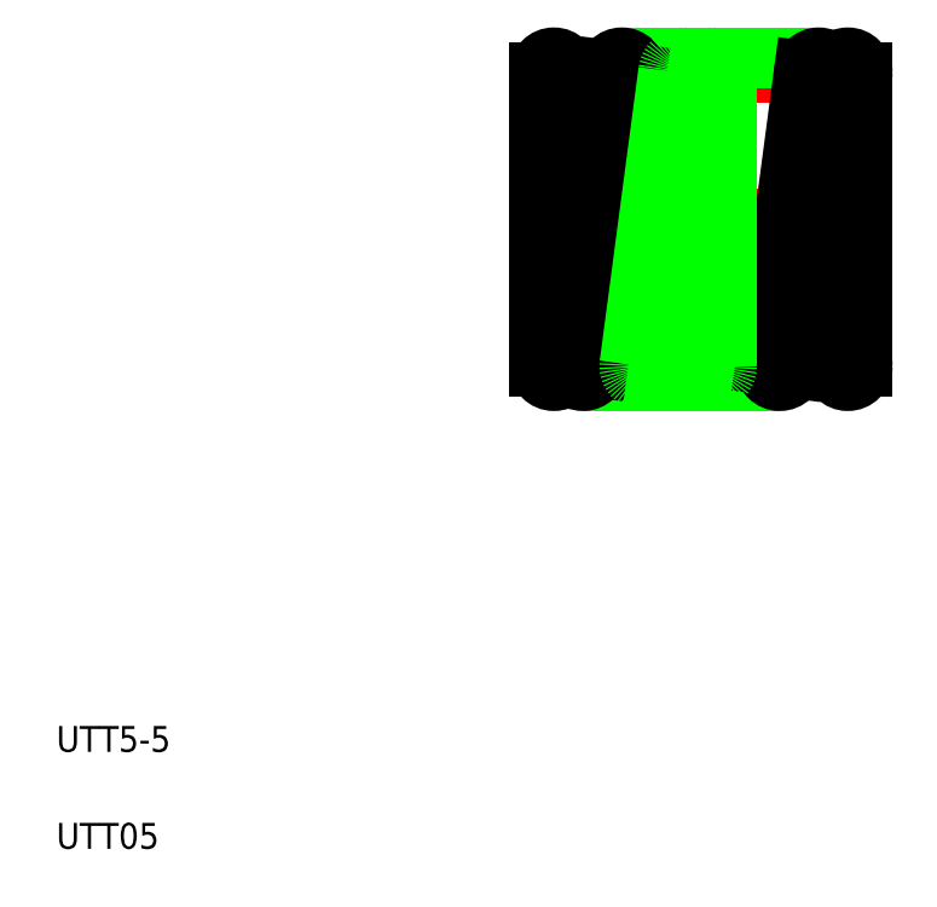
<metadata>
{"format":"dxf","ext":"dxf","renderer":"ezdxf+matplotlib","layout":"modelspace","background":"white","min_lineweight":24,"dpi":150}
</metadata>
<code>
0
SECTION
2
ENTITIES
0
TEXT
8
0
10
3.832
20
2.453
30
0
40
0.4
1
UTT05
0
TEXT
8
0
10
3.832
20
3.953
30
0
40
0.4
1
UTT5-5
0
LINE
8
CENTER
10
10.96
20
12.2
30
0
11
16.56
21
12.2
31
0
0
LINE
8
CENTER
10
10.96
20
9.922
30
0
11
16.56
21
9.922
31
0
0
LINE
8
CENTER
10
10.96
20
14.47
30
0
11
16.56
21
14.47
31
0
0
LINE
8
0
10
12.59
20
14.7
30
0
11
15.64
21
14.7
31
0
0
LINE
8
0
10
11.99
20
9.697
30
0
11
15.03
21
9.697
31
0
0
LINE
8
0
10
15.86
20
14.43
30
0
11
15.26
21
9.892
31
0
0
LINE
8
0
10
15.86
20
14.47
30
0
11
15.86
21
9.922
31
0
0
LINE
8
0
10
16.31
20
9.922
30
0
11
16.31
21
14.47
31
0
0
CIRCLE
8
0
10
15.03
20
9.922
30
0
40
0.225
0
CIRCLE
8
0
10
16.09
20
9.922
30
0
40
0.225
0
CIRCLE
8
0
10
15.64
20
14.47
30
0
40
0.225
0
CIRCLE
8
0
10
16.09
20
14.47
30
0
40
0.225
0
LINE
8
0
10
15.41
20
14.49
30
0
11
14.81
21
9.95
31
0
0
LINE
8
0
10
11.76
20
9.961
30
0
11
12.37
21
14.5
31
0
0
LINE
8
0
10
12.21
20
9.903
30
0
11
12.81
21
14.44
31
0
0
LINE
8
0
10
11.76
20
9.922
30
0
11
11.76
21
14.47
31
0
0
LINE
8
0
10
11.31
20
14.47
30
0
11
11.31
21
9.922
31
0
0
CIRCLE
8
0
10
12.59
20
14.47
30
0
40
0.225
0
CIRCLE
8
0
10
11.54
20
14.47
30
0
40
0.225
0
CIRCLE
8
0
10
11.99
20
9.922
30
0
40
0.225
0
CIRCLE
8
0
10
11.54
20
9.922
30
0
40
0.225
0
LINE
8
0
10
13.76
20
14.43
30
0
11
13.16
21
9.892
31
0
0
LINE
8
0
10
13.31
20
14.49
30
0
11
12.71
21
9.95
31
0
0
LINE
8
0
10
13.76
20
14.47
30
0
11
13.76
21
9.922
31
0
0
LINE
8
0
10
14.21
20
9.922
30
0
11
14.21
21
14.47
31
0
0
CIRCLE
8
0
10
12.93
20
9.922
30
0
40
0.225
0
CIRCLE
8
0
10
13.99
20
9.922
30
0
40
0.225
0
CIRCLE
8
0
10
13.54
20
14.47
30
0
40
0.225
0
CIRCLE
8
0
10
13.99
20
14.47
30
0
40
0.225
0
ENDSEC
0
EOF

</code>
